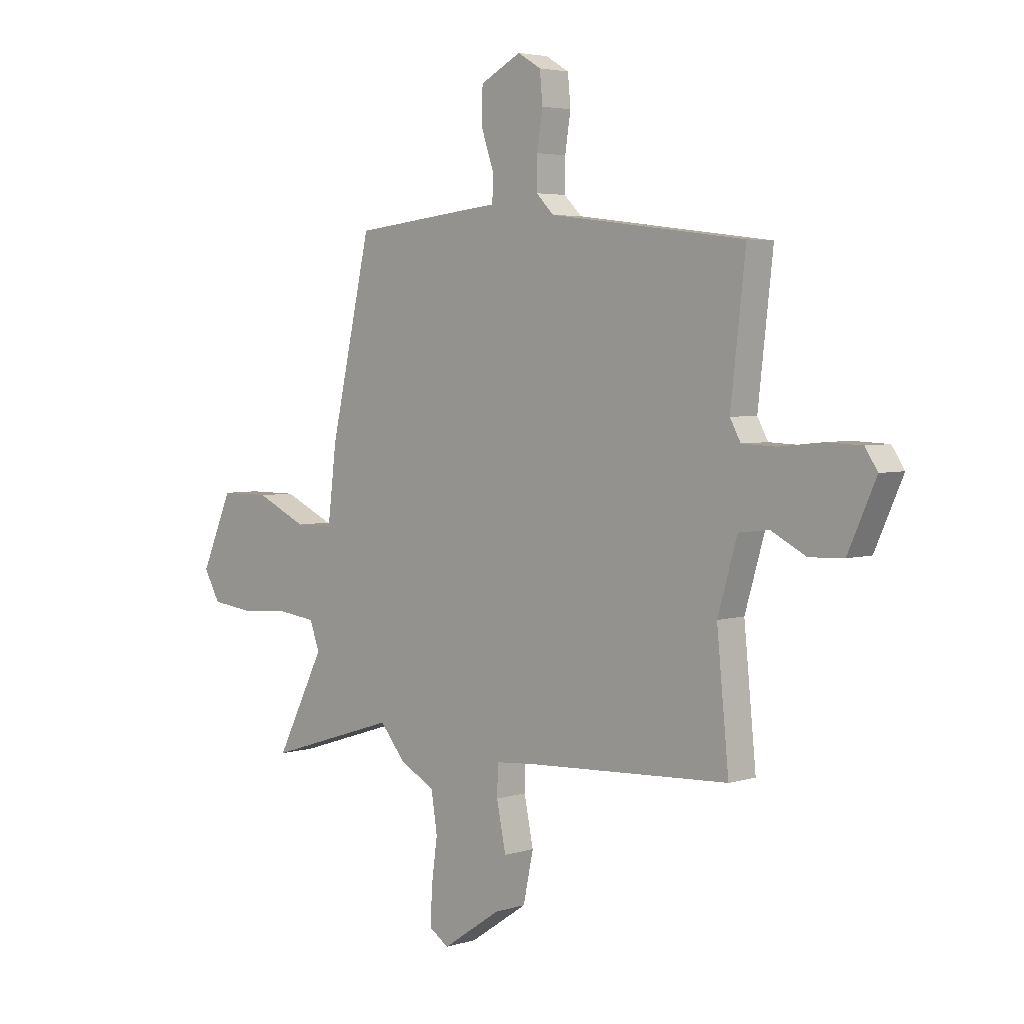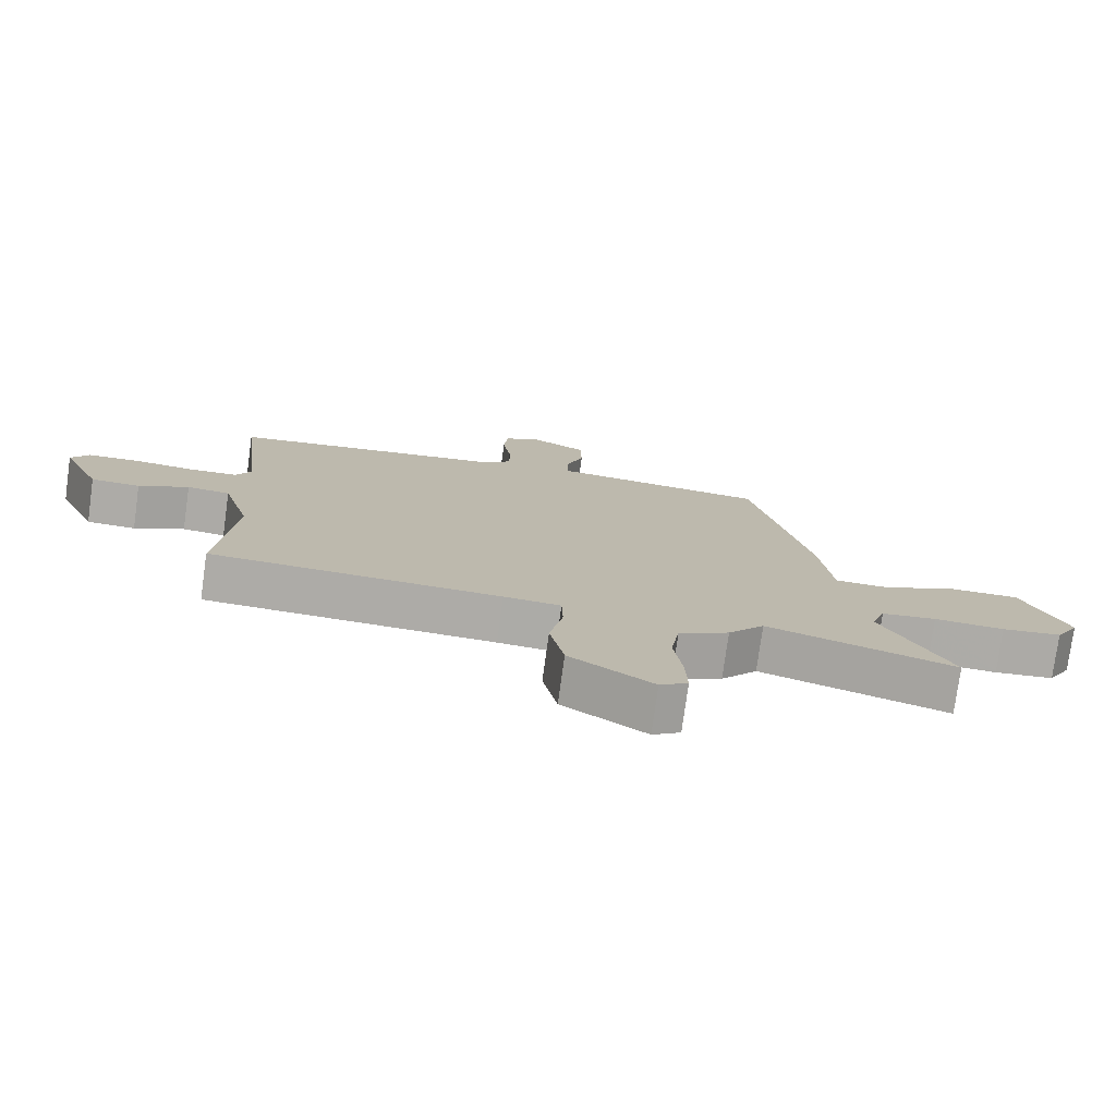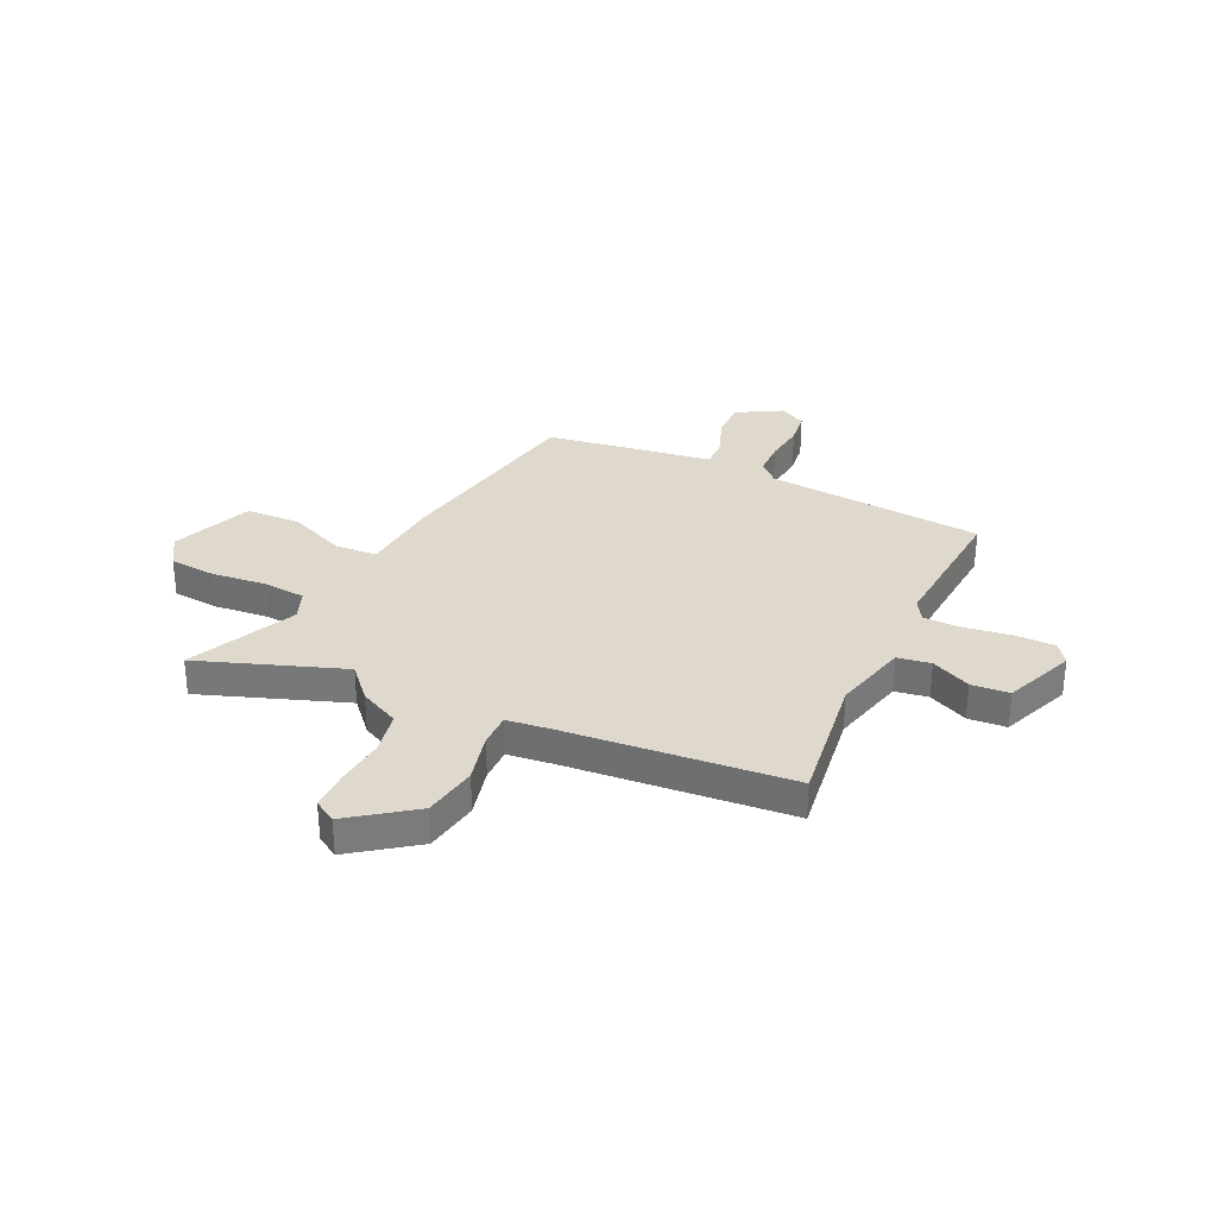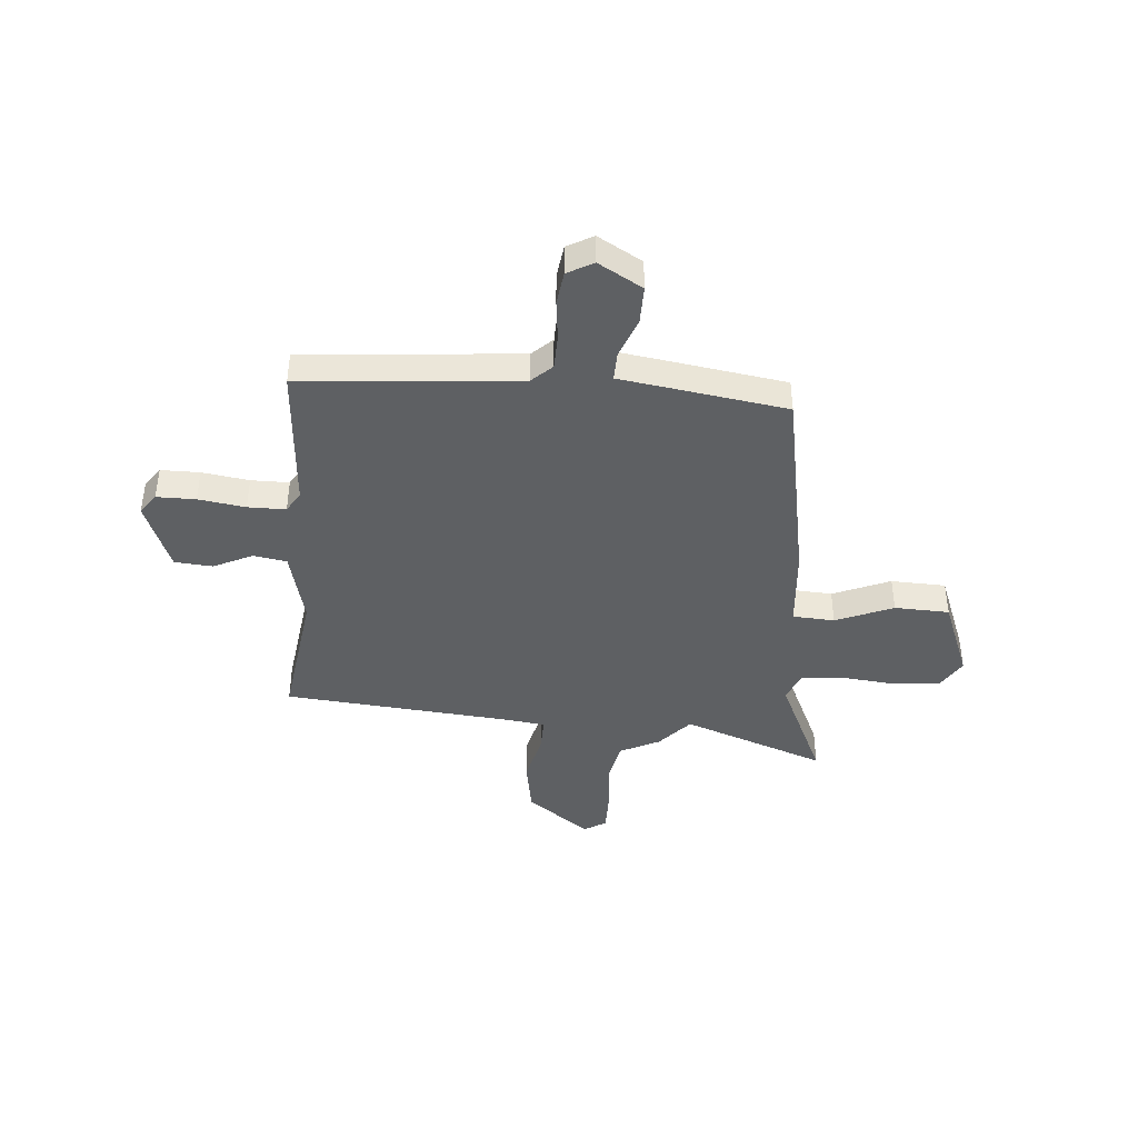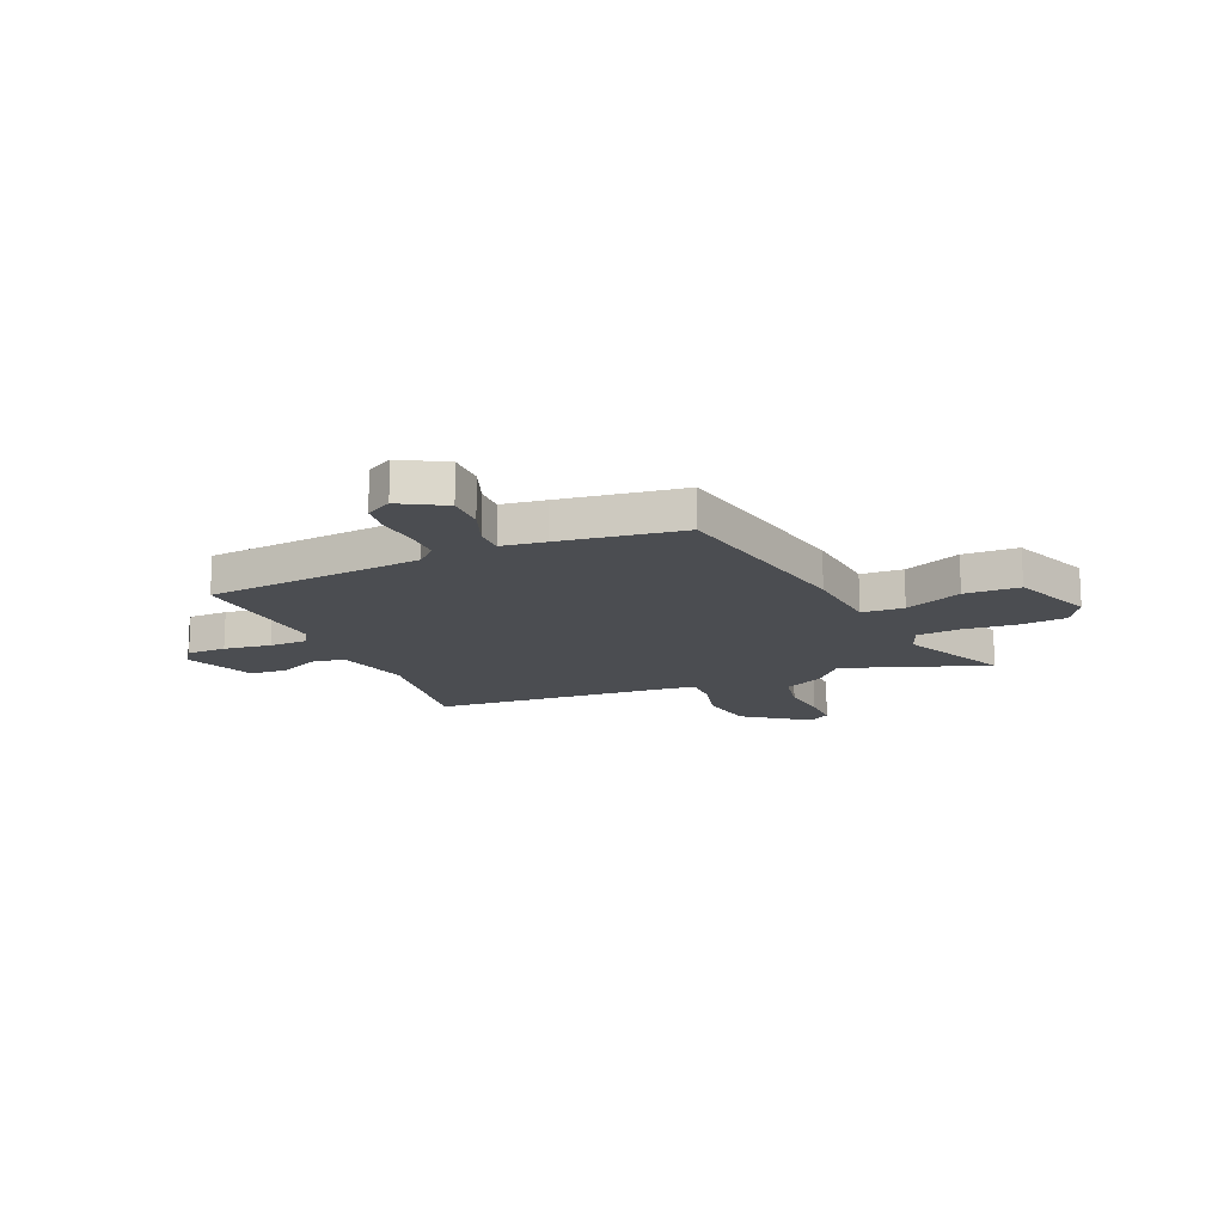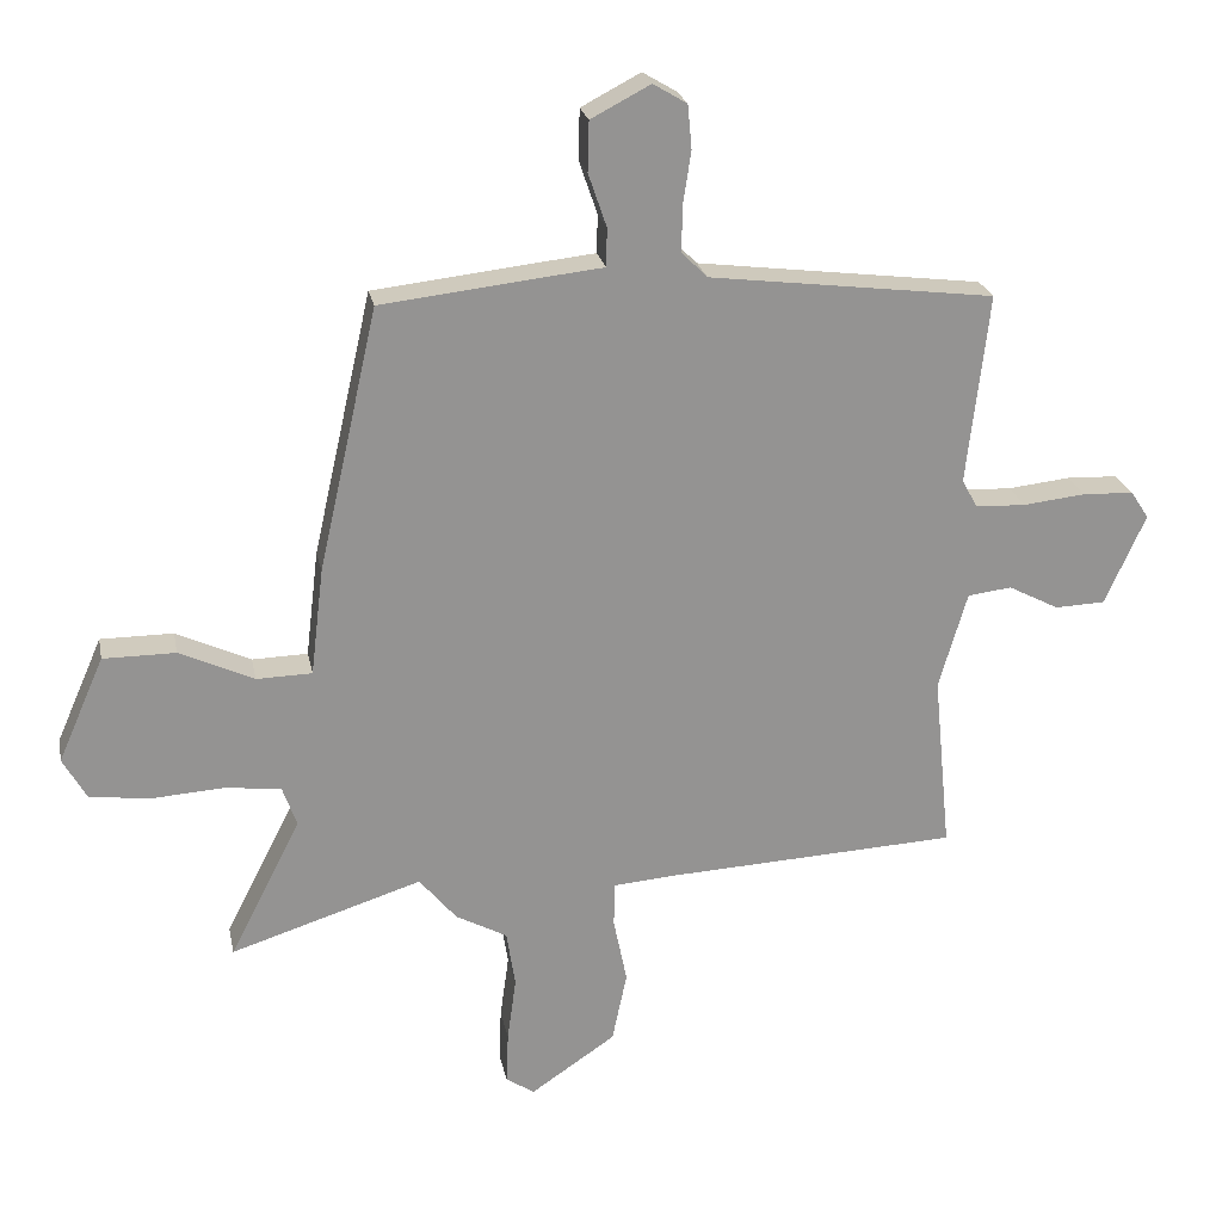
<metadata>
{"format":"obj","ext":"obj","renderer":"f3d","projection":"perspective","resolution":1024,"background":"white","views":[{"elev":4.0,"azim":-135.7,"up":"+Z"},{"elev":-76.5,"azim":-7.8,"up":"+Z"},{"elev":31.9,"azim":-156.9,"up":"+Y"},{"elev":-42.4,"azim":-6.9,"up":"+Y"},{"elev":-15.9,"azim":21.4,"up":"+Y"},{"elev":23.4,"azim":168.9,"up":"+Z"}]}
</metadata>
<code>
v 0.616 0.07 -0.537
v 0.333 0.07 -0.447
v 0.278 0.07 -0.513
v 0.202 0.07 -0.554
v 0.189 0.07 -0.638
v 0.202 0.07 -0.733
v 0.205 0.07 -0.81
v 0.163 0.07 -0.838
v 0.037 0.07 -0.753
v 0.015 0.07 -0.648
v 0.035 0.07 -0.55
v 0.033 0.07 -0.485
v -0.053 0.07 -0.478
v -0.491 0.07 -0.456
v -0.465 0.07 -0.193
v -0.507 0.07 -0.049
v -0.572 0.07 -0.041
v -0.647 0.07 -0.08
v -0.721 0.07 -0.077
v -0.781 0.07 0.057
v -0.754 0.07 0.098
v -0.678 0.07 0.101
v -0.586 0.07 0.091
v -0.512 0.07 0.094
v -0.489 0.07 0.136
v -0.521 0.07 0.418
v -0.099 0.07 0.471
v -0.061 0.07 0.509
v -0.062 0.07 0.577
v -0.074 0.07 0.655
v -0.068 0.07 0.72
v -0.018 0.07 0.75
v 0.07 0.07 0.704
v 0.072 0.07 0.63
v 0.045 0.07 0.551
v 0.046 0.07 0.494
v 0.131 0.07 0.485
v 0.372 0.07 0.458
v 0.46 0.07 0.068
v 0.479 0.07 -0.09
v 0.561 0.07 -0.092
v 0.671 0.07 -0.041
v 0.778 0.07 -0.041
v 0.846 0.07 -0.196
v 0.811 0.07 -0.258
v 0.721 0.07 -0.269
v 0.615 0.07 -0.262
v 0.532 0.07 -0.272
v 0.511 0.07 -0.331
v 0.616 0 -0.537
v 0.333 0 -0.447
v 0.278 0 -0.513
v 0.202 0 -0.554
v 0.189 0 -0.638
v 0.202 0 -0.733
v 0.205 0 -0.81
v 0.163 0 -0.838
v 0.037 0 -0.753
v 0.015 0 -0.648
v 0.035 0 -0.55
v 0.033 0 -0.485
v -0.053 0 -0.478
v -0.491 0 -0.456
v -0.465 0 -0.193
v -0.507 0 -0.049
v -0.572 0 -0.041
v -0.647 0 -0.08
v -0.721 0 -0.077
v -0.781 0 0.057
v -0.754 0 0.098
v -0.678 0 0.101
v -0.586 0 0.091
v -0.512 0 0.094
v -0.489 0 0.136
v -0.521 0 0.418
v -0.099 0 0.471
v -0.061 0 0.509
v -0.062 0 0.577
v -0.074 0 0.655
v -0.068 0 0.72
v -0.018 0 0.75
v 0.07 0 0.704
v 0.072 0 0.63
v 0.045 0 0.551
v 0.046 0 0.494
v 0.131 0 0.485
v 0.372 0 0.458
v 0.46 0 0.068
v 0.479 0 -0.09
v 0.561 0 -0.092
v 0.671 0 -0.041
v 0.778 0 -0.041
v 0.846 0 -0.196
v 0.811 0 -0.258
v 0.721 0 -0.269
v 0.615 0 -0.262
v 0.532 0 -0.272
v 0.511 0 -0.331
f 44 45 46 47
f 44 47 48
f 41 42 43 44
f 40 41 44 48
f 37 38 39 40
f 36 37 40 48
f 32 33 34 35
f 32 35 36
f 29 30 31 32
f 28 29 32 36
f 27 28 36 48
f 25 26 27 48
f 20 21 22 23
f 20 23 24
f 17 18 19 20
f 16 17 20 24
f 15 16 24 25
f 13 14 15
f 12 13 15 25
f 8 9 10 11
f 8 11 12
f 5 6 7 8
f 5 8 12
f 4 5 12 25
f 2 3 4 25
f 49 1 2 25
f 25 48 49
f 96 95 94 93
f 97 96 93
f 93 92 91 90
f 97 93 90 89
f 89 88 87 86
f 97 89 86 85
f 84 83 82 81
f 85 84 81
f 81 80 79 78
f 85 81 78 77
f 97 85 77 76
f 97 76 75 74
f 72 71 70 69
f 73 72 69
f 69 68 67 66
f 73 69 66 65
f 74 73 65 64
f 64 63 62
f 74 64 62 61
f 60 59 58 57
f 61 60 57
f 57 56 55 54
f 61 57 54
f 74 61 54 53
f 74 53 52 51
f 74 51 50 98
f 98 97 74
f 1 50 51 2
f 2 51 52 3
f 3 52 53 4
f 4 53 54 5
f 5 54 55 6
f 6 55 56 7
f 7 56 57 8
f 8 57 58 9
f 9 58 59 10
f 10 59 60 11
f 11 60 61 12
f 12 61 62 13
f 13 62 63 14
f 14 63 64 15
f 15 64 65 16
f 16 65 66 17
f 17 66 67 18
f 18 67 68 19
f 19 68 69 20
f 20 69 70 21
f 21 70 71 22
f 22 71 72 23
f 23 72 73 24
f 24 73 74 25
f 25 74 75 26
f 26 75 76 27
f 27 76 77 28
f 28 77 78 29
f 29 78 79 30
f 30 79 80 31
f 31 80 81 32
f 32 81 82 33
f 33 82 83 34
f 34 83 84 35
f 35 84 85 36
f 36 85 86 37
f 37 86 87 38
f 38 87 88 39
f 39 88 89 40
f 40 89 90 41
f 41 90 91 42
f 42 91 92 43
f 43 92 93 44
f 44 93 94 45
f 45 94 95 46
f 46 95 96 47
f 47 96 97 48
f 48 97 98 49
f 49 98 50 1

</code>
